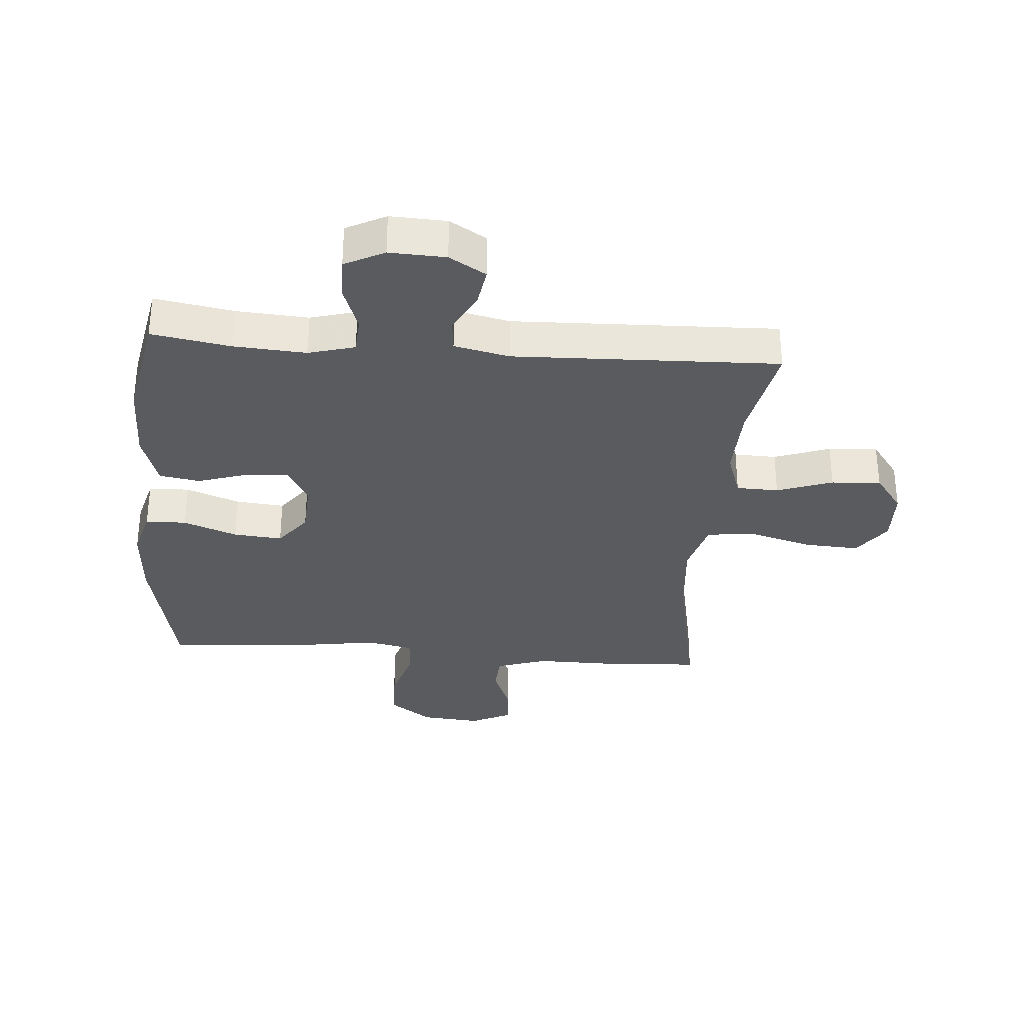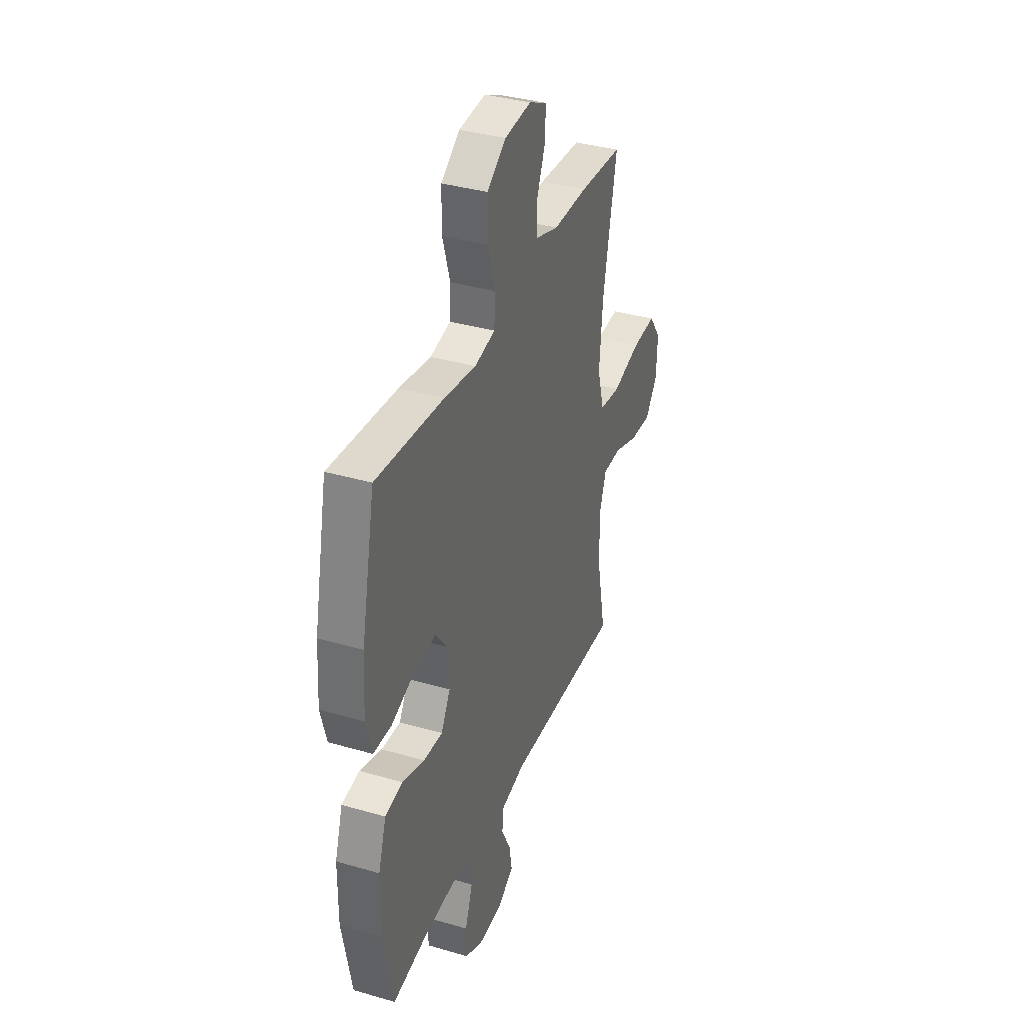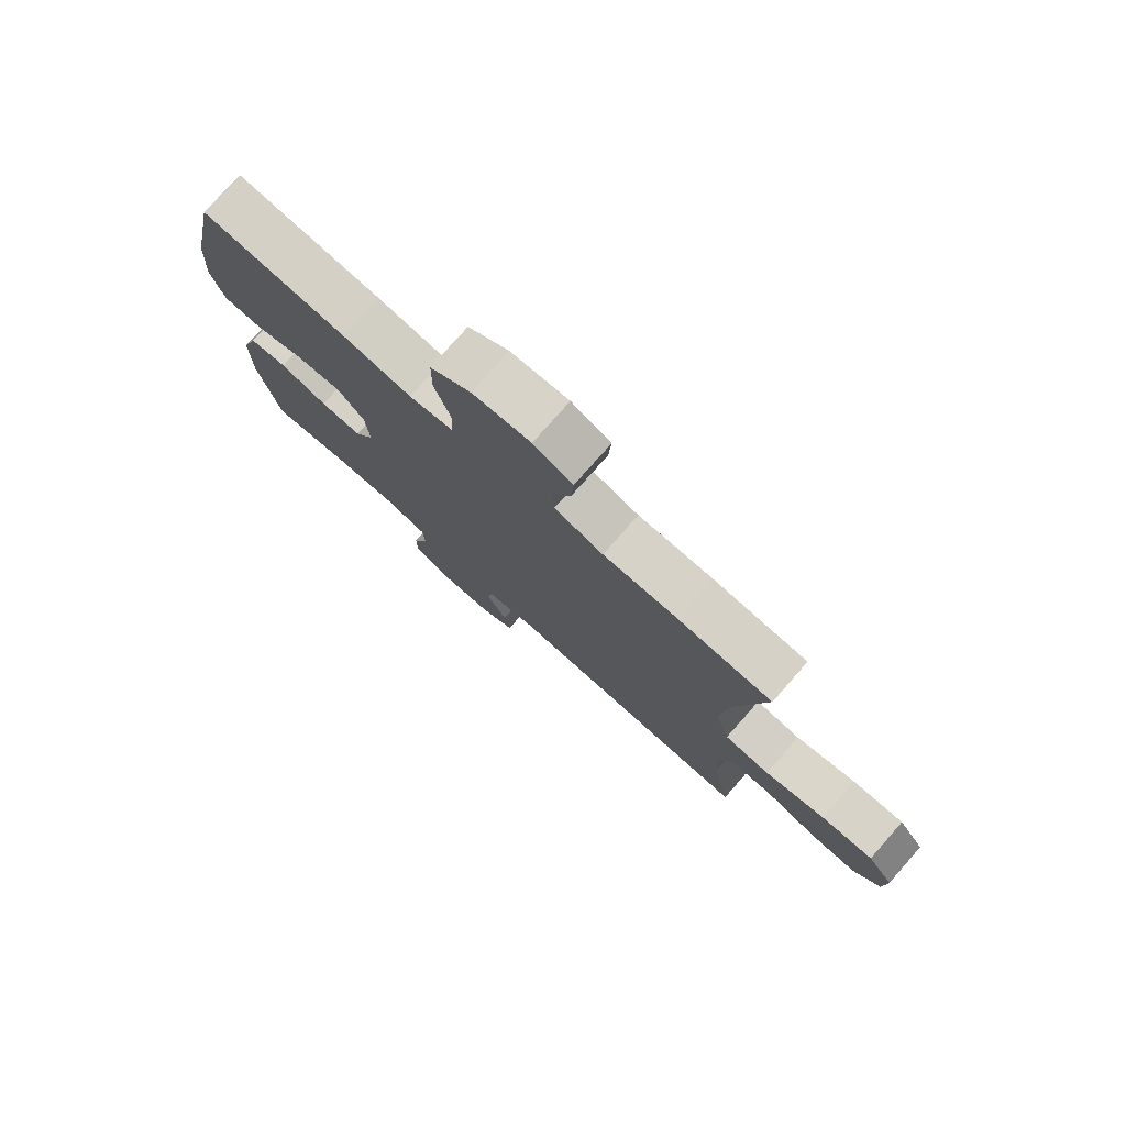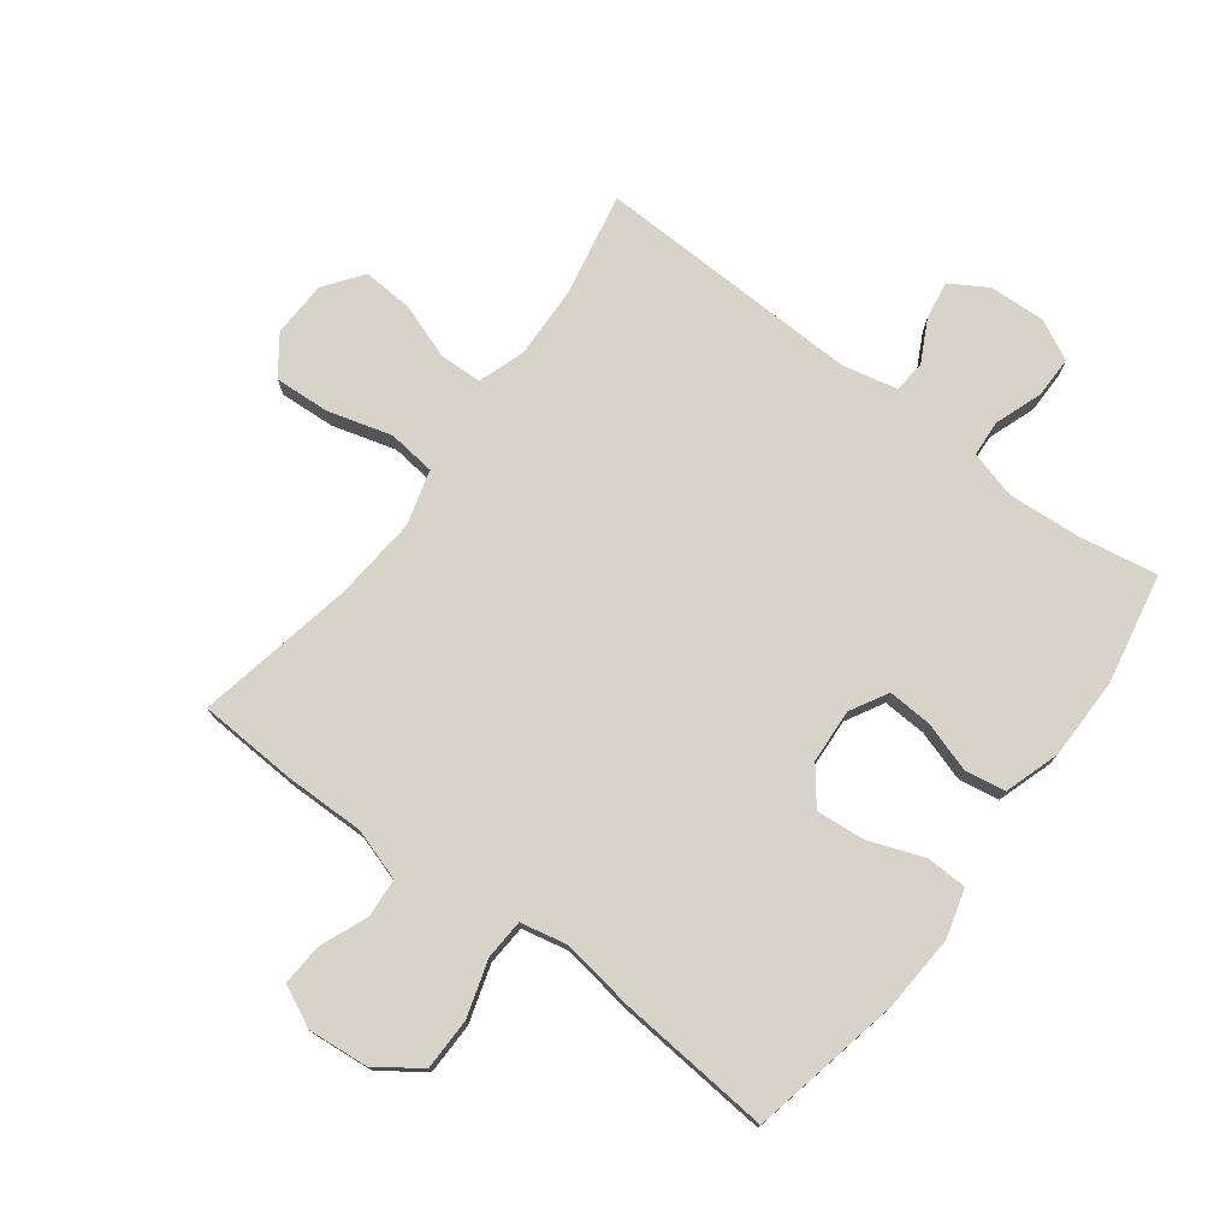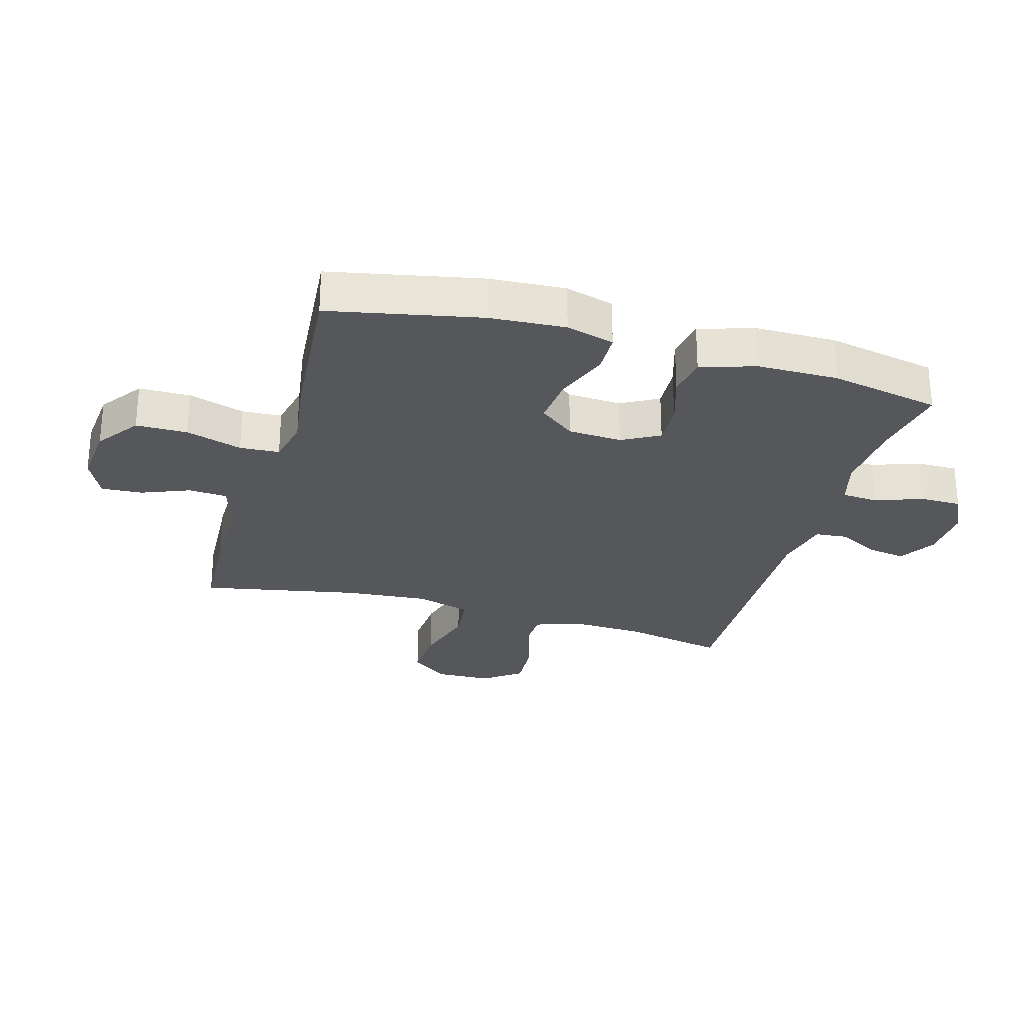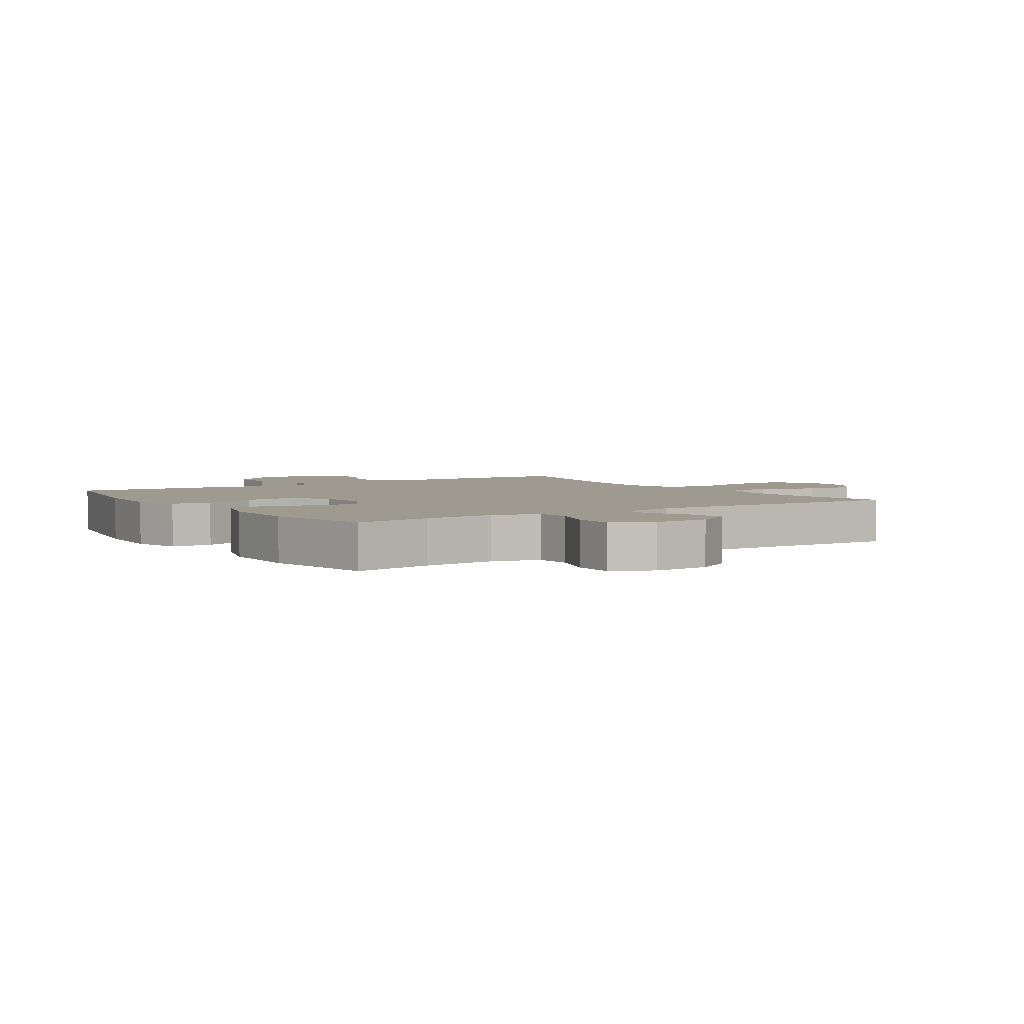
<metadata>
{"format":"obj","ext":"obj","renderer":"f3d","projection":"perspective","resolution":1024,"background":"white","views":[{"elev":-32.6,"azim":175.5,"up":"+Y"},{"elev":36.3,"azim":110.8,"up":"+Z"},{"elev":77.9,"azim":-138.5,"up":"+Z"},{"elev":75.8,"azim":36.8,"up":"+Y"},{"elev":-27.4,"azim":73.8,"up":"+Y"},{"elev":3.7,"azim":146.6,"up":"+Y"}]}
</metadata>
<code>
v -0.5 0.07 0.5
v -0.339 0.07 0.509
v -0.21 0.07 0.508
v -0.126 0.07 0.535
v -0.122 0.07 0.598
v -0.154 0.07 0.677
v -0.158 0.07 0.744
v -0.091 0.07 0.776
v 0.008 0.07 0.767
v 0.078 0.07 0.717
v 0.079 0.07 0.633
v 0.051 0.07 0.541
v 0.055 0.07 0.476
v 0.131 0.07 0.46
v 0.249 0.07 0.478
v 0.5 0.07 0.5
v 0.551 0.07 0.254
v 0.559 0.07 0.131
v 0.537 0.07 0.052
v 0.47 0.07 0.05
v 0.382 0.07 0.083
v 0.302 0.07 0.09
v 0.257 0.07 0.032
v 0.252 0.07 -0.056
v 0.286 0.07 -0.117
v 0.357 0.07 -0.113
v 0.439 0.07 -0.087
v 0.505 0.07 -0.098
v 0.534 0.07 -0.187
v 0.535 0.07 -0.32
v 0.5 0.07 -0.5
v 0.371 0.07 -0.478
v 0.253 0.07 -0.47
v 0.177 0.07 -0.491
v 0.173 0.07 -0.55
v 0.201 0.07 -0.628
v 0.201 0.07 -0.695
v 0.136 0.07 -0.728
v 0.044 0.07 -0.724
v -0.016 0.07 -0.688
v -0.006 0.07 -0.626
v 0.029 0.07 -0.558
v 0.024 0.07 -0.506
v -0.066 0.07 -0.486
v -0.5 0.07 -0.5
v -0.467 0.07 -0.333
v -0.463 0.07 -0.214
v -0.489 0.07 -0.138
v -0.558 0.07 -0.136
v -0.649 0.07 -0.168
v -0.73 0.07 -0.173
v -0.776 0.07 -0.111
v -0.779 0.07 -0.02
v -0.734 0.07 0.042
v -0.644 0.07 0.037
v -0.54 0.07 0.008
v -0.462 0.07 0.017
v -0.437 0.07 0.107
v -0.449 0.07 0.243
v -0.5 0 0.5
v -0.339 0 0.509
v -0.21 0 0.508
v -0.126 0 0.535
v -0.122 0 0.598
v -0.154 0 0.677
v -0.158 0 0.744
v -0.091 0 0.776
v 0.008 0 0.767
v 0.078 0 0.717
v 0.079 0 0.633
v 0.051 0 0.541
v 0.055 0 0.476
v 0.131 0 0.46
v 0.249 0 0.478
v 0.5 0 0.5
v 0.551 0 0.254
v 0.559 0 0.131
v 0.537 0 0.052
v 0.47 0 0.05
v 0.382 0 0.083
v 0.302 0 0.09
v 0.257 0 0.032
v 0.252 0 -0.056
v 0.286 0 -0.117
v 0.357 0 -0.113
v 0.439 0 -0.087
v 0.505 0 -0.098
v 0.534 0 -0.187
v 0.535 0 -0.32
v 0.5 0 -0.5
v 0.371 0 -0.478
v 0.253 0 -0.47
v 0.177 0 -0.491
v 0.173 0 -0.55
v 0.201 0 -0.628
v 0.201 0 -0.695
v 0.136 0 -0.728
v 0.044 0 -0.724
v -0.016 0 -0.688
v -0.006 0 -0.626
v 0.029 0 -0.558
v 0.024 0 -0.506
v -0.066 0 -0.486
v -0.5 0 -0.5
v -0.467 0 -0.333
v -0.463 0 -0.214
v -0.489 0 -0.138
v -0.558 0 -0.136
v -0.649 0 -0.168
v -0.73 0 -0.173
v -0.776 0 -0.111
v -0.779 0 -0.02
v -0.734 0 0.042
v -0.644 0 0.037
v -0.54 0 0.008
v -0.462 0 0.017
v -0.437 0 0.107
v -0.449 0 0.243
f 53 54 55 56
f 53 56 57
f 52 53 57
f 49 50 51 52
f 48 49 52 57
f 47 48 57 58
f 44 45 46
f 43 44 46 47
f 39 40 41 42
f 37 38 39 42
f 35 36 37 42
f 34 35 42 43
f 33 34 43 47
f 29 30 31 32
f 26 27 28 29
f 25 26 29 32
f 24 25 32 33
f 18 19 20 21
f 18 21 22
f 17 18 22
f 14 15 16 17
f 13 14 17 22
f 9 10 11 12
f 9 12 13
f 8 9 13
f 5 6 7 8
f 4 5 8 13
f 3 4 13 22
f 59 1 2 3
f 58 59 3 22
f 24 33 47 58
f 23 24 58
f 22 23 58
f 115 114 113 112
f 116 115 112
f 116 112 111
f 111 110 109 108
f 116 111 108 107
f 117 116 107 106
f 105 104 103
f 106 105 103 102
f 101 100 99 98
f 101 98 97 96
f 101 96 95 94
f 102 101 94 93
f 106 102 93 92
f 91 90 89 88
f 88 87 86 85
f 91 88 85 84
f 92 91 84 83
f 80 79 78 77
f 81 80 77
f 81 77 76
f 76 75 74 73
f 81 76 73 72
f 71 70 69 68
f 72 71 68
f 72 68 67
f 67 66 65 64
f 72 67 64 63
f 81 72 63 62
f 62 61 60 118
f 81 62 118 117
f 117 106 92 83
f 117 83 82
f 117 82 81
f 1 60 61 2
f 2 61 62 3
f 3 62 63 4
f 4 63 64 5
f 5 64 65 6
f 6 65 66 7
f 7 66 67 8
f 8 67 68 9
f 9 68 69 10
f 10 69 70 11
f 11 70 71 12
f 12 71 72 13
f 13 72 73 14
f 14 73 74 15
f 15 74 75 16
f 16 75 76 17
f 17 76 77 18
f 18 77 78 19
f 19 78 79 20
f 20 79 80 21
f 21 80 81 22
f 22 81 82 23
f 23 82 83 24
f 24 83 84 25
f 25 84 85 26
f 26 85 86 27
f 27 86 87 28
f 28 87 88 29
f 29 88 89 30
f 30 89 90 31
f 31 90 91 32
f 32 91 92 33
f 33 92 93 34
f 34 93 94 35
f 35 94 95 36
f 36 95 96 37
f 37 96 97 38
f 38 97 98 39
f 39 98 99 40
f 40 99 100 41
f 41 100 101 42
f 42 101 102 43
f 43 102 103 44
f 44 103 104 45
f 45 104 105 46
f 46 105 106 47
f 47 106 107 48
f 48 107 108 49
f 49 108 109 50
f 50 109 110 51
f 51 110 111 52
f 52 111 112 53
f 53 112 113 54
f 54 113 114 55
f 55 114 115 56
f 56 115 116 57
f 57 116 117 58
f 58 117 118 59
f 59 118 60 1

</code>
